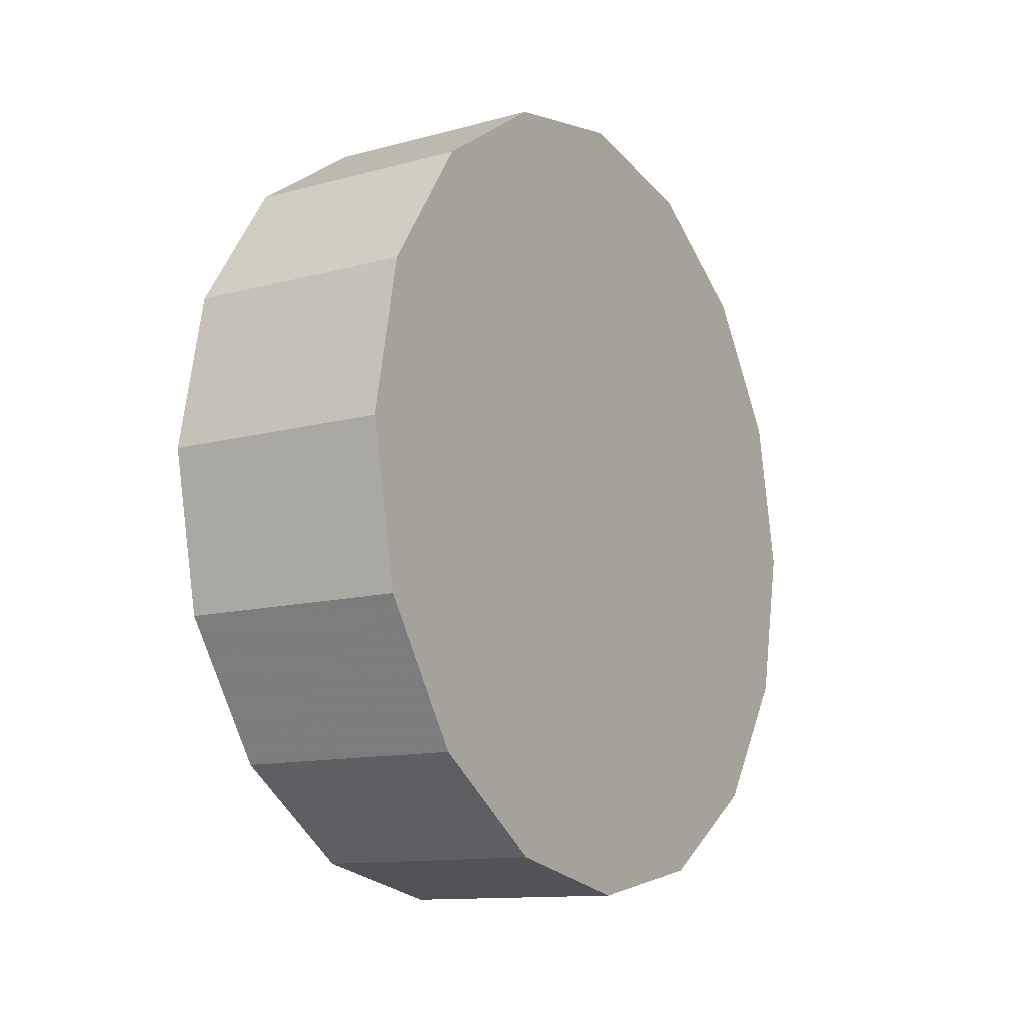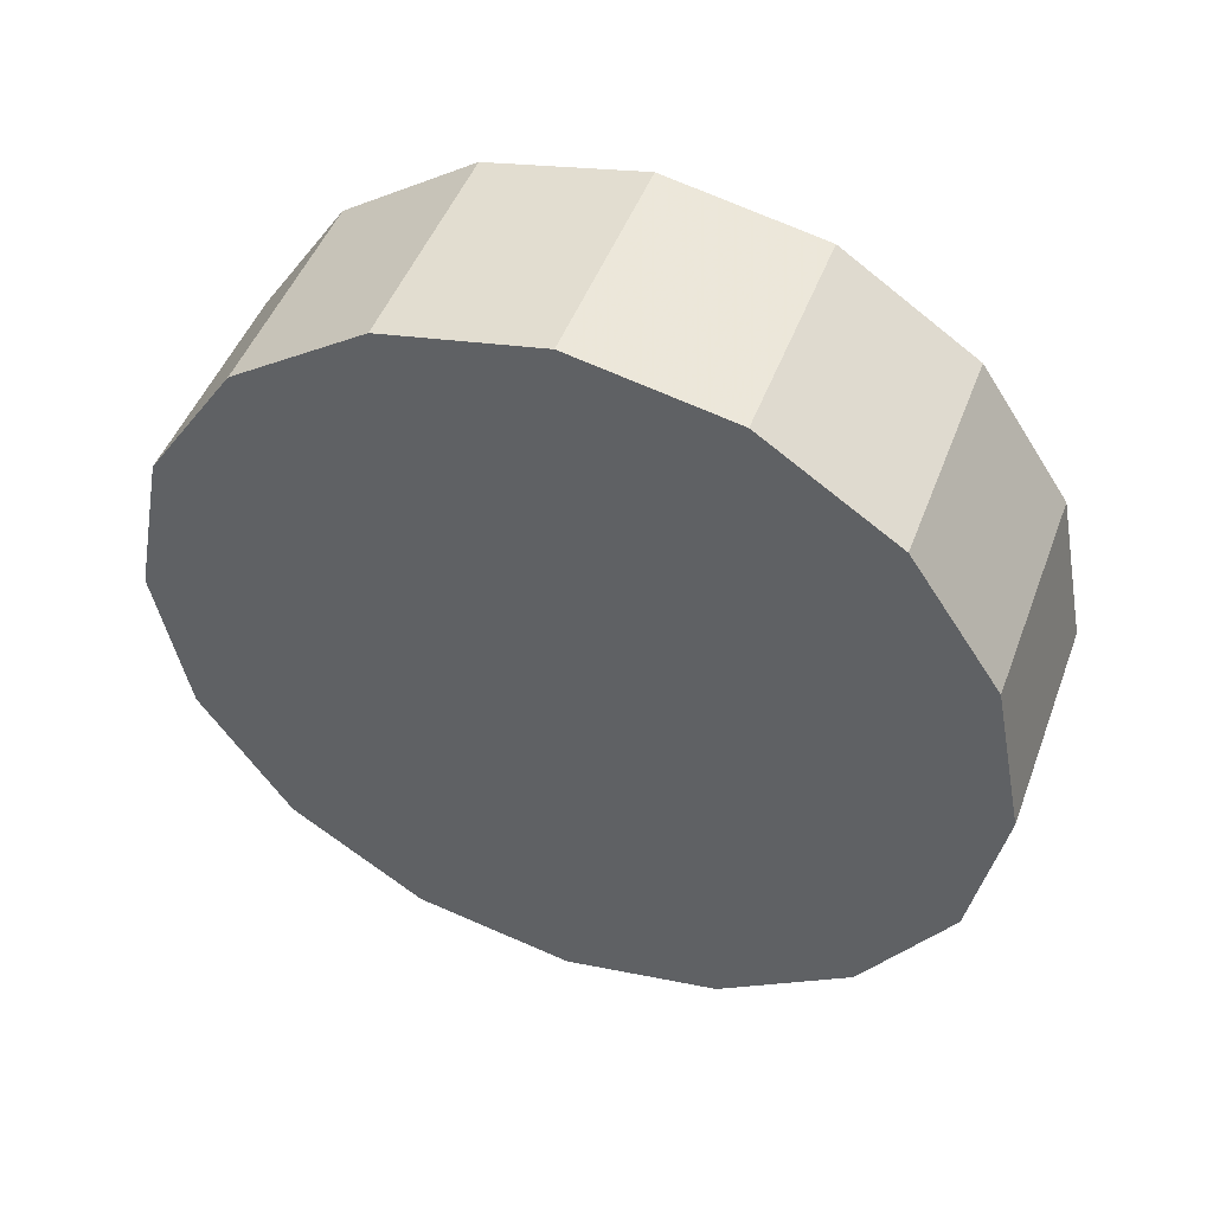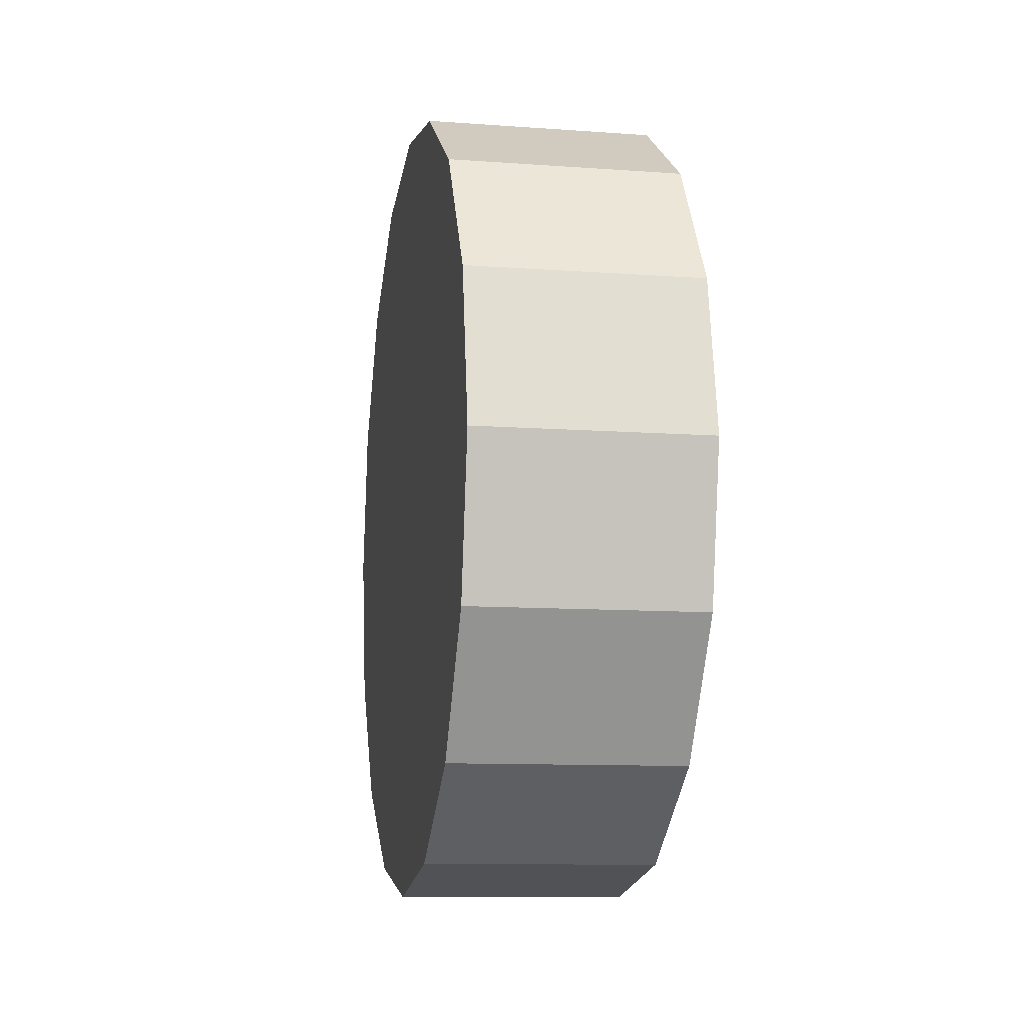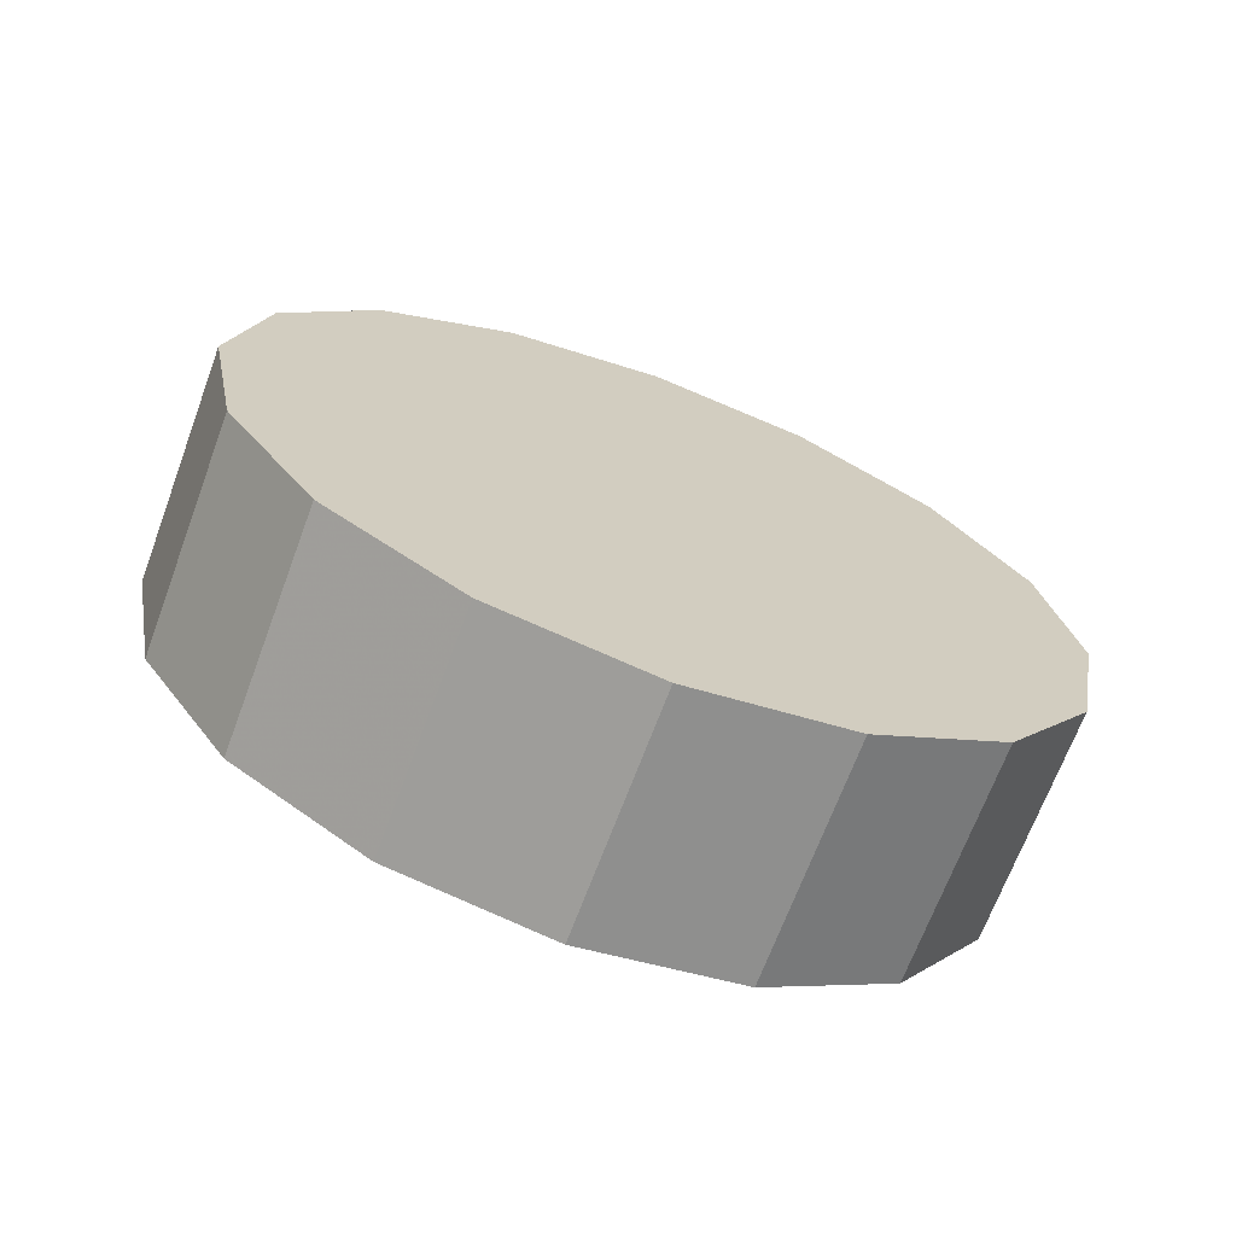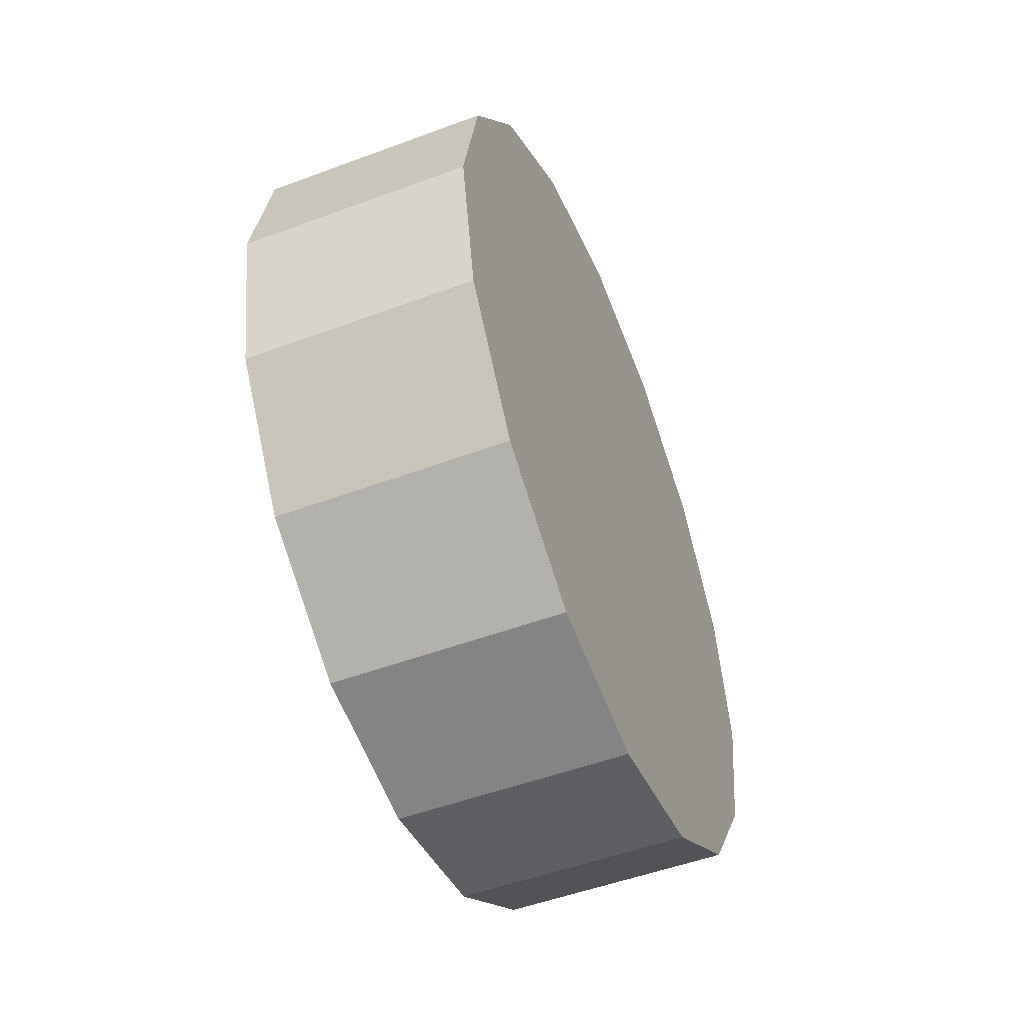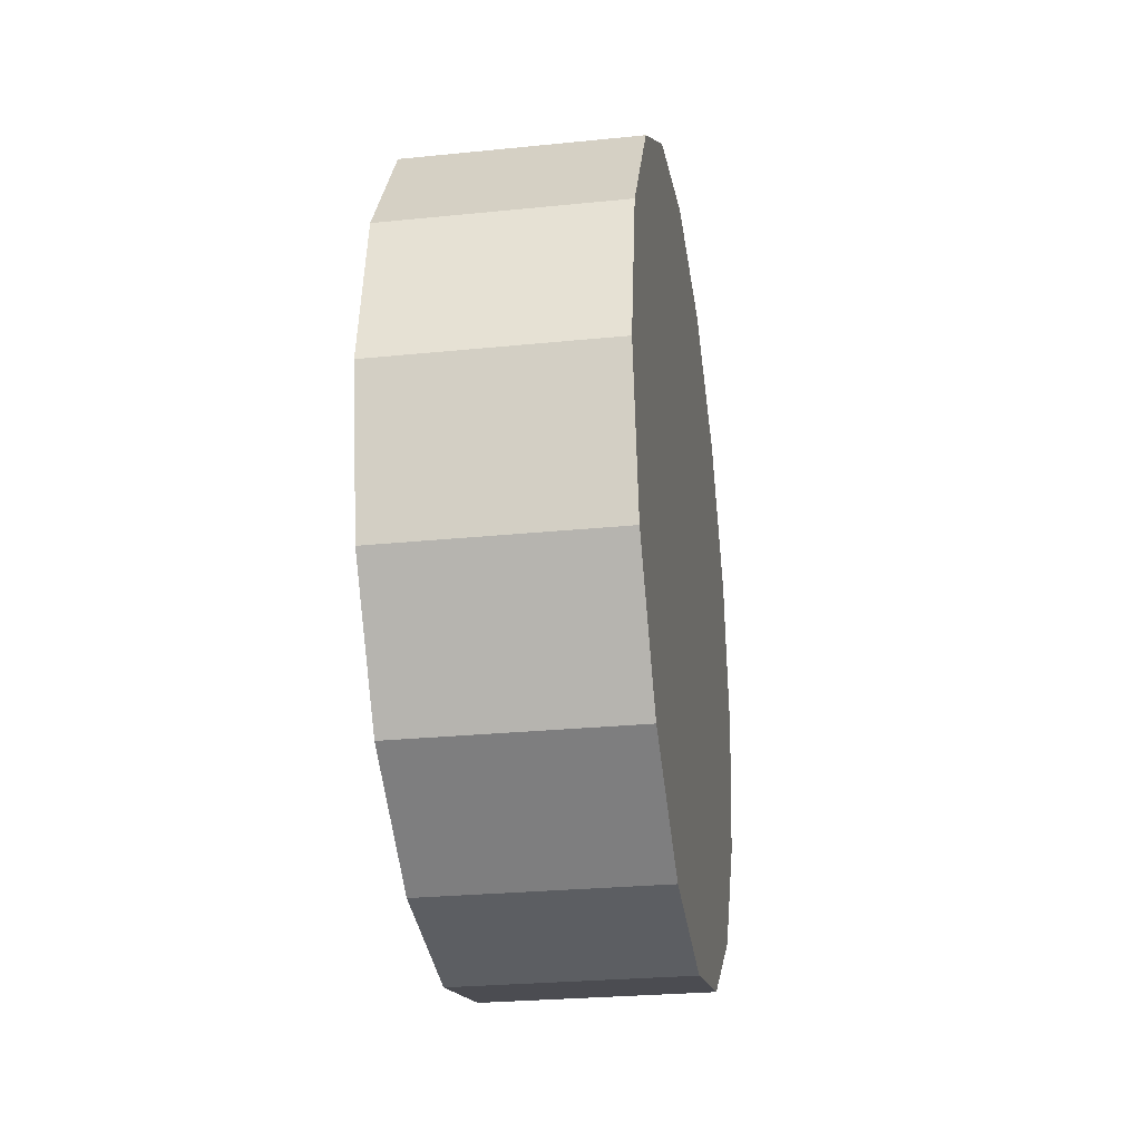
<metadata>
{"format":"obj","ext":"obj","renderer":"f3d","projection":"perspective","resolution":1024,"background":"white","views":[{"elev":-12.3,"azim":32.4,"up":"+Y"},{"elev":47.7,"azim":-69.9,"up":"+Y"},{"elev":-10.4,"azim":-10.4,"up":"+Z"},{"elev":-68.8,"azim":-110.4,"up":"+Z"},{"elev":-51.4,"azim":22.0,"up":"+Z"},{"elev":-26.7,"azim":-171.0,"up":"+Y"}]}
</metadata>
<code>
v -1.59 1.374 -2.632
v -1.59 1.4 -2.637
v -1.59 1.421 -2.652
v -1.59 1.435 -2.673
v -1.59 1.44 -2.698
v -1.59 1.435 -2.724
v -1.59 1.421 -2.745
v -1.59 1.4 -2.759
v -1.59 1.374 -2.764
v -1.59 1.349 -2.759
v -1.59 1.328 -2.745
v -1.59 1.313 -2.724
v -1.59 1.308 -2.698
v -1.59 1.313 -2.673
v -1.59 1.328 -2.652
v -1.59 1.349 -2.637
v -1.59 1.374 -2.698
v -1.59 1.374 -2.698
v -1.59 1.374 -2.698
v -1.59 1.374 -2.698
v -1.59 1.374 -2.698
v -1.59 1.374 -2.698
v -1.59 1.374 -2.698
v -1.59 1.374 -2.698
v -1.59 1.374 -2.698
v -1.59 1.374 -2.698
v -1.59 1.374 -2.698
v -1.59 1.374 -2.698
v -1.59 1.374 -2.698
v -1.59 1.374 -2.698
v -1.59 1.374 -2.698
v -1.59 1.374 -2.698
v -1.627 1.374 -2.632
v -1.627 1.4 -2.637
v -1.627 1.421 -2.652
v -1.627 1.435 -2.673
v -1.627 1.44 -2.698
v -1.627 1.435 -2.724
v -1.627 1.421 -2.745
v -1.627 1.4 -2.759
v -1.627 1.374 -2.764
v -1.627 1.349 -2.759
v -1.627 1.328 -2.745
v -1.627 1.313 -2.724
v -1.627 1.308 -2.698
v -1.627 1.313 -2.673
v -1.627 1.328 -2.652
v -1.627 1.349 -2.637
v -1.627 1.374 -2.698
v -1.627 1.374 -2.698
v -1.627 1.374 -2.698
v -1.627 1.374 -2.698
v -1.627 1.374 -2.698
v -1.627 1.374 -2.698
v -1.627 1.374 -2.698
v -1.627 1.374 -2.698
v -1.627 1.374 -2.698
v -1.627 1.374 -2.698
v -1.627 1.374 -2.698
v -1.627 1.374 -2.698
v -1.627 1.374 -2.698
v -1.627 1.374 -2.698
v -1.627 1.374 -2.698
v -1.627 1.374 -2.698
f 33 34 49
f 49 34 50
f 34 35 50
f 50 35 51
f 35 36 51
f 51 36 52
f 36 37 52
f 52 37 53
f 37 38 53
f 53 38 54
f 38 39 54
f 54 39 55
f 39 40 55
f 55 40 56
f 40 41 56
f 56 41 57
f 41 42 57
f 57 42 58
f 42 43 58
f 58 43 59
f 43 44 59
f 59 44 60
f 44 45 60
f 60 45 61
f 45 46 61
f 61 46 62
f 46 47 62
f 62 47 63
f 47 48 63
f 63 48 64
f 48 33 64
f 64 33 49
f 2 1 17
f 2 17 18
f 3 2 18
f 3 18 19
f 4 3 19
f 4 19 20
f 5 4 20
f 5 20 21
f 6 5 21
f 6 21 22
f 7 6 22
f 7 22 23
f 8 7 23
f 8 23 24
f 9 8 24
f 9 24 25
f 10 9 25
f 10 25 26
f 11 10 26
f 11 26 27
f 12 11 27
f 12 27 28
f 13 12 28
f 13 28 29
f 14 13 29
f 14 29 30
f 15 14 30
f 15 30 31
f 16 15 31
f 16 31 32
f 1 16 32
f 1 32 17
f 49 50 17
f 17 50 18
f 50 51 18
f 18 51 19
f 51 52 19
f 19 52 20
f 52 53 20
f 20 53 21
f 53 54 21
f 21 54 22
f 54 55 22
f 22 55 23
f 55 56 23
f 23 56 24
f 56 57 24
f 24 57 25
f 57 58 25
f 25 58 26
f 58 59 26
f 26 59 27
f 59 60 27
f 27 60 28
f 60 61 28
f 28 61 29
f 61 62 29
f 29 62 30
f 62 63 30
f 30 63 31
f 63 64 31
f 31 64 32
f 64 49 32
f 32 49 17
f 1 2 33
f 33 2 34
f 2 3 34
f 34 3 35
f 3 4 35
f 35 4 36
f 4 5 36
f 36 5 37
f 5 6 37
f 37 6 38
f 6 7 38
f 38 7 39
f 7 8 39
f 39 8 40
f 8 9 40
f 40 9 41
f 9 10 41
f 41 10 42
f 10 11 42
f 42 11 43
f 11 12 43
f 43 12 44
f 12 13 44
f 44 13 45
f 13 14 45
f 45 14 46
f 14 15 46
f 46 15 47
f 15 16 47
f 47 16 48
f 16 1 48
f 48 1 33

</code>
